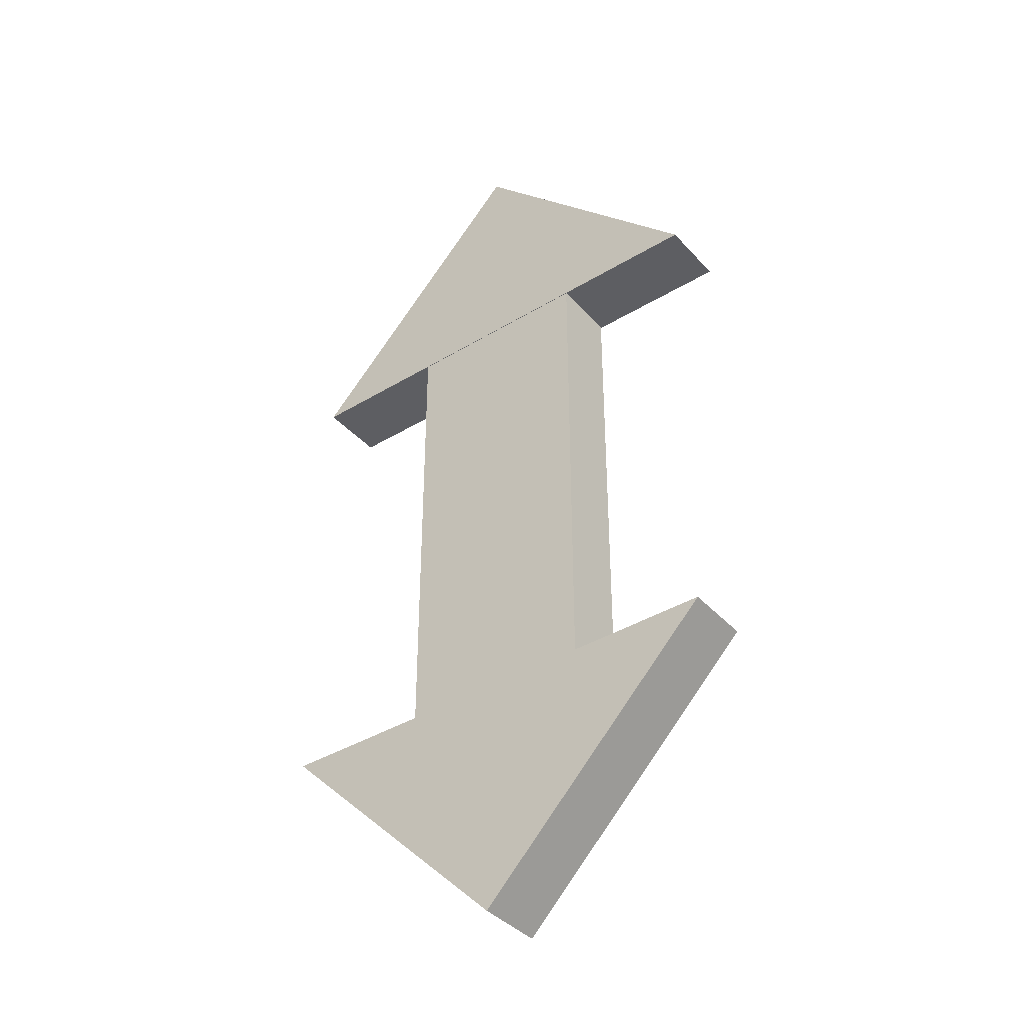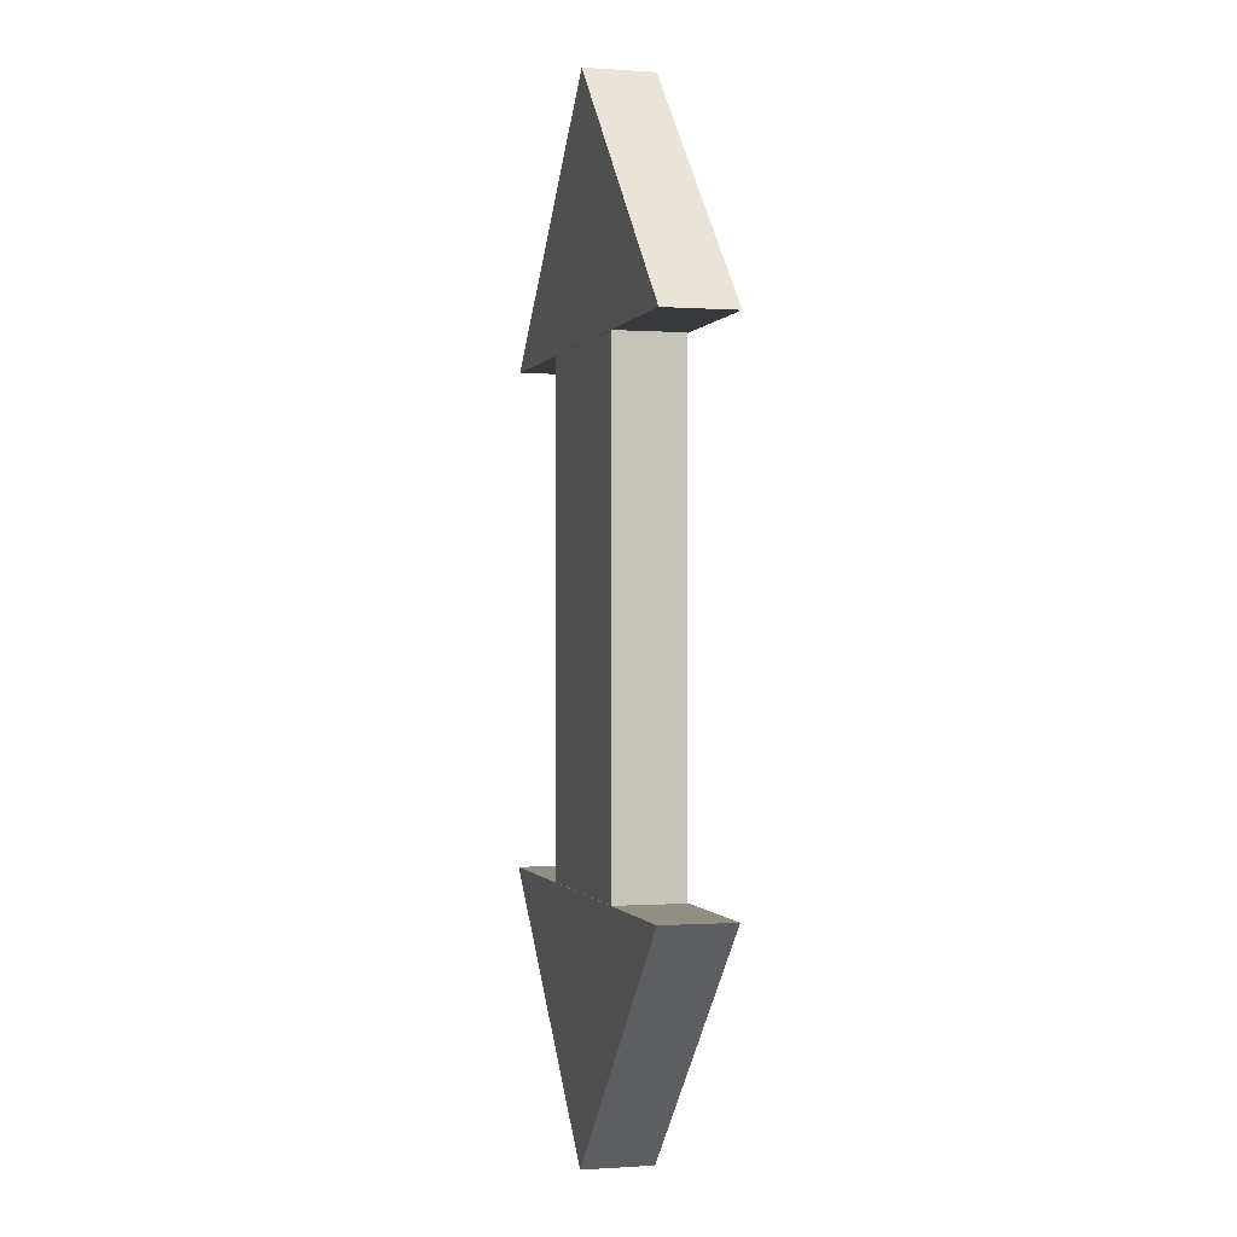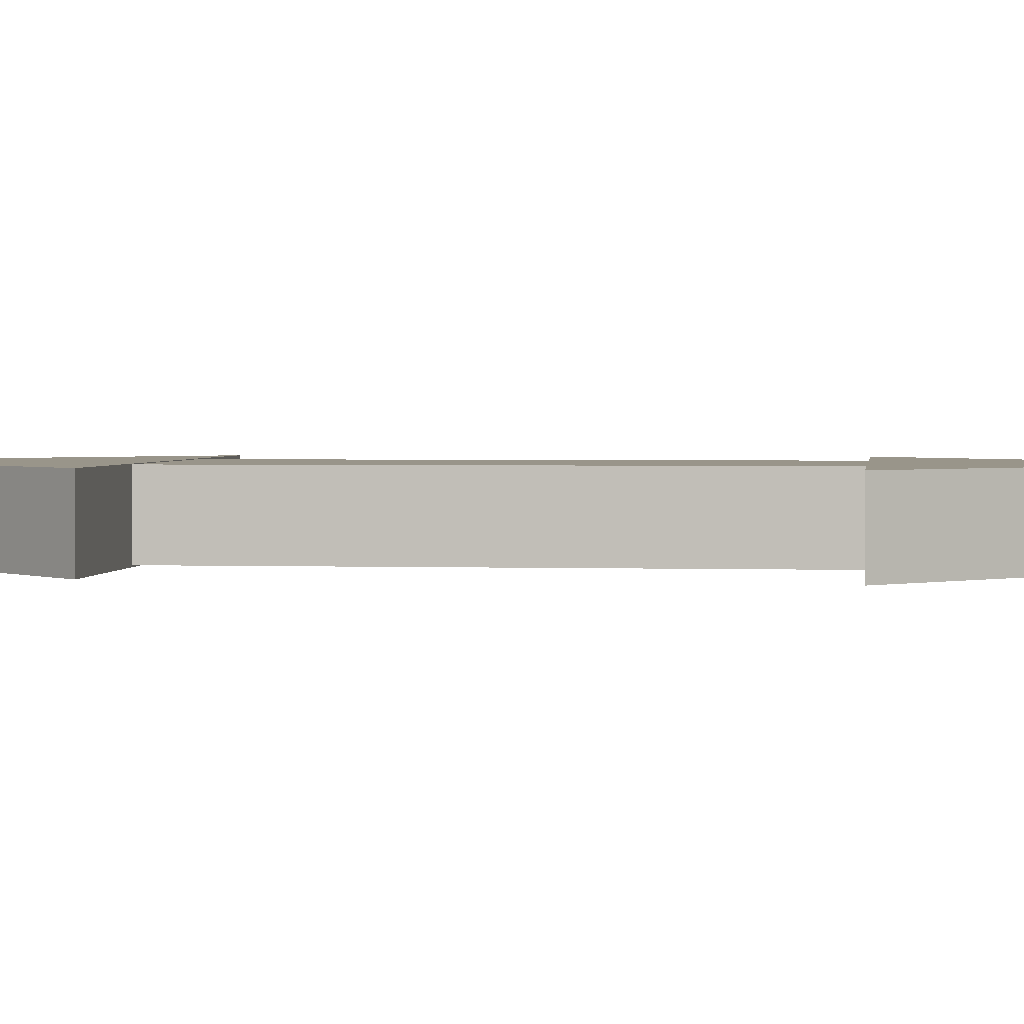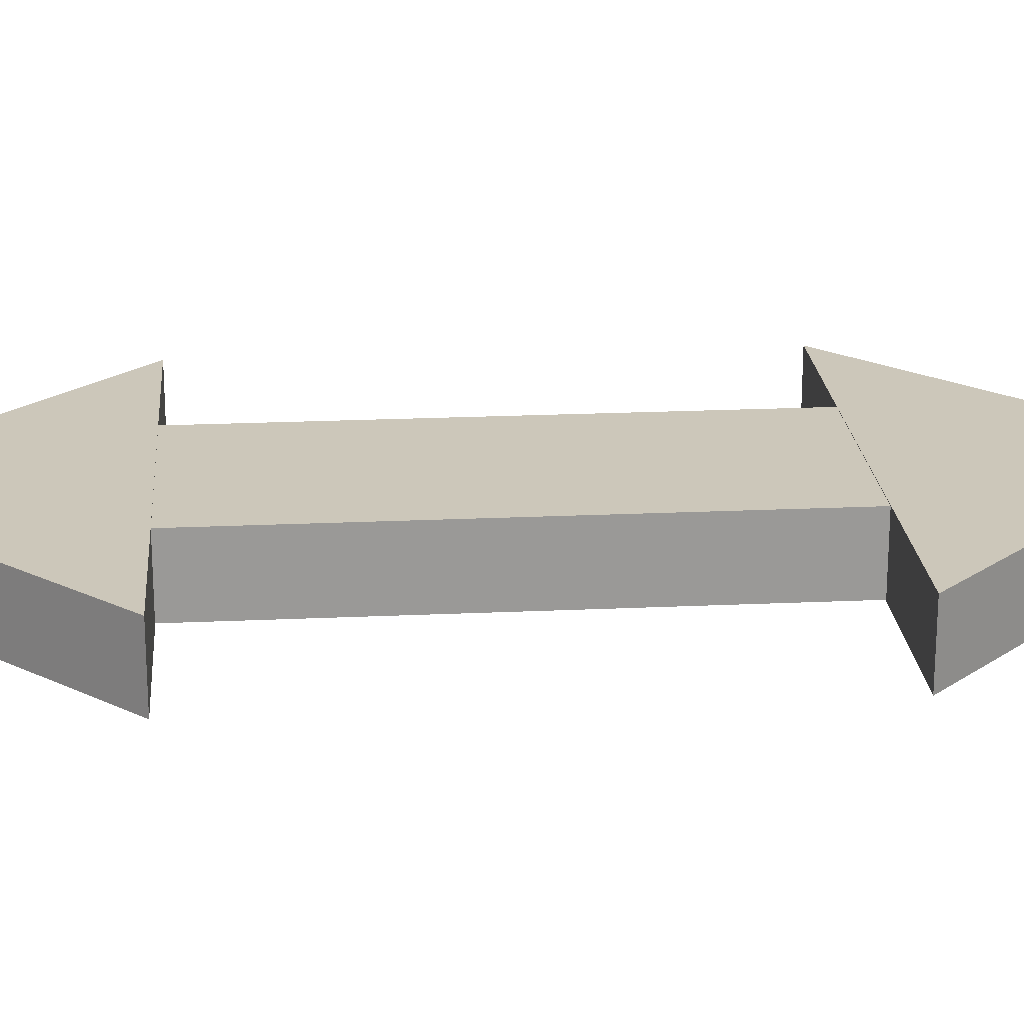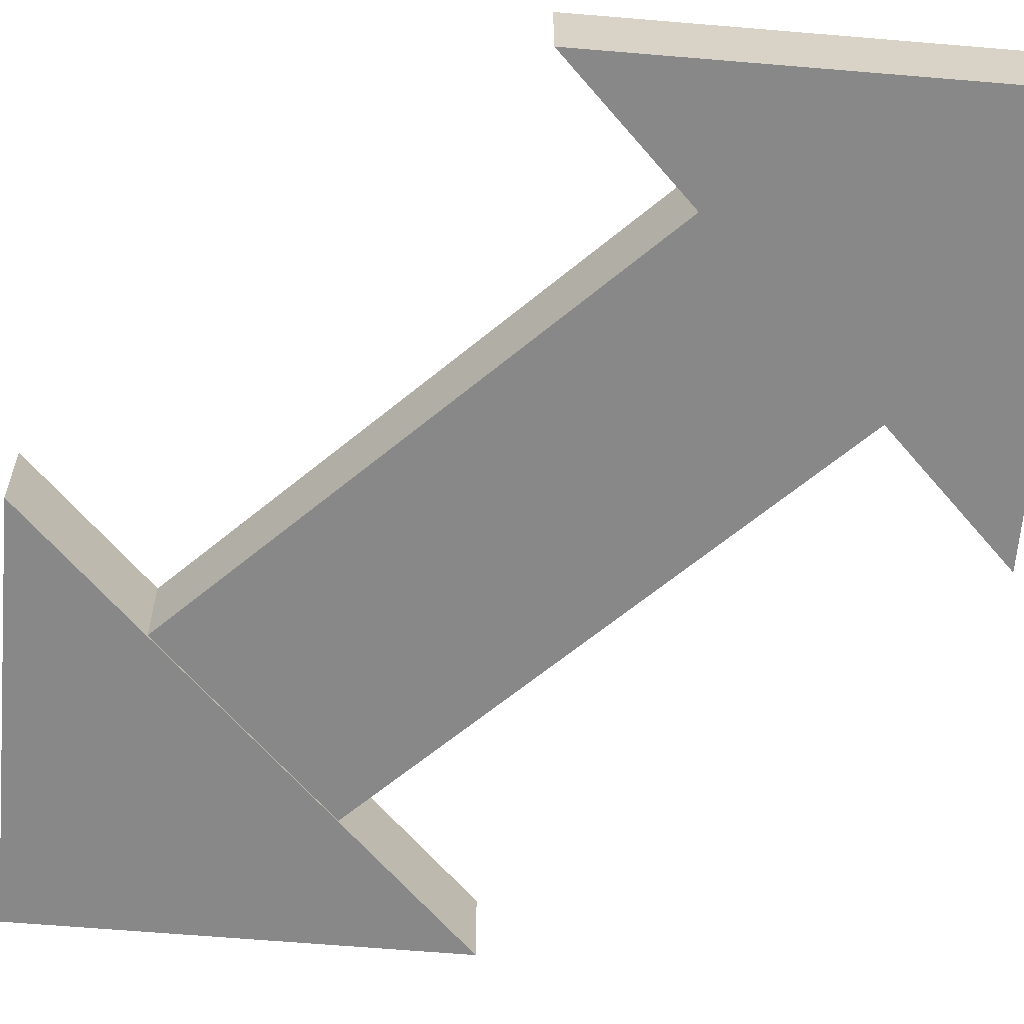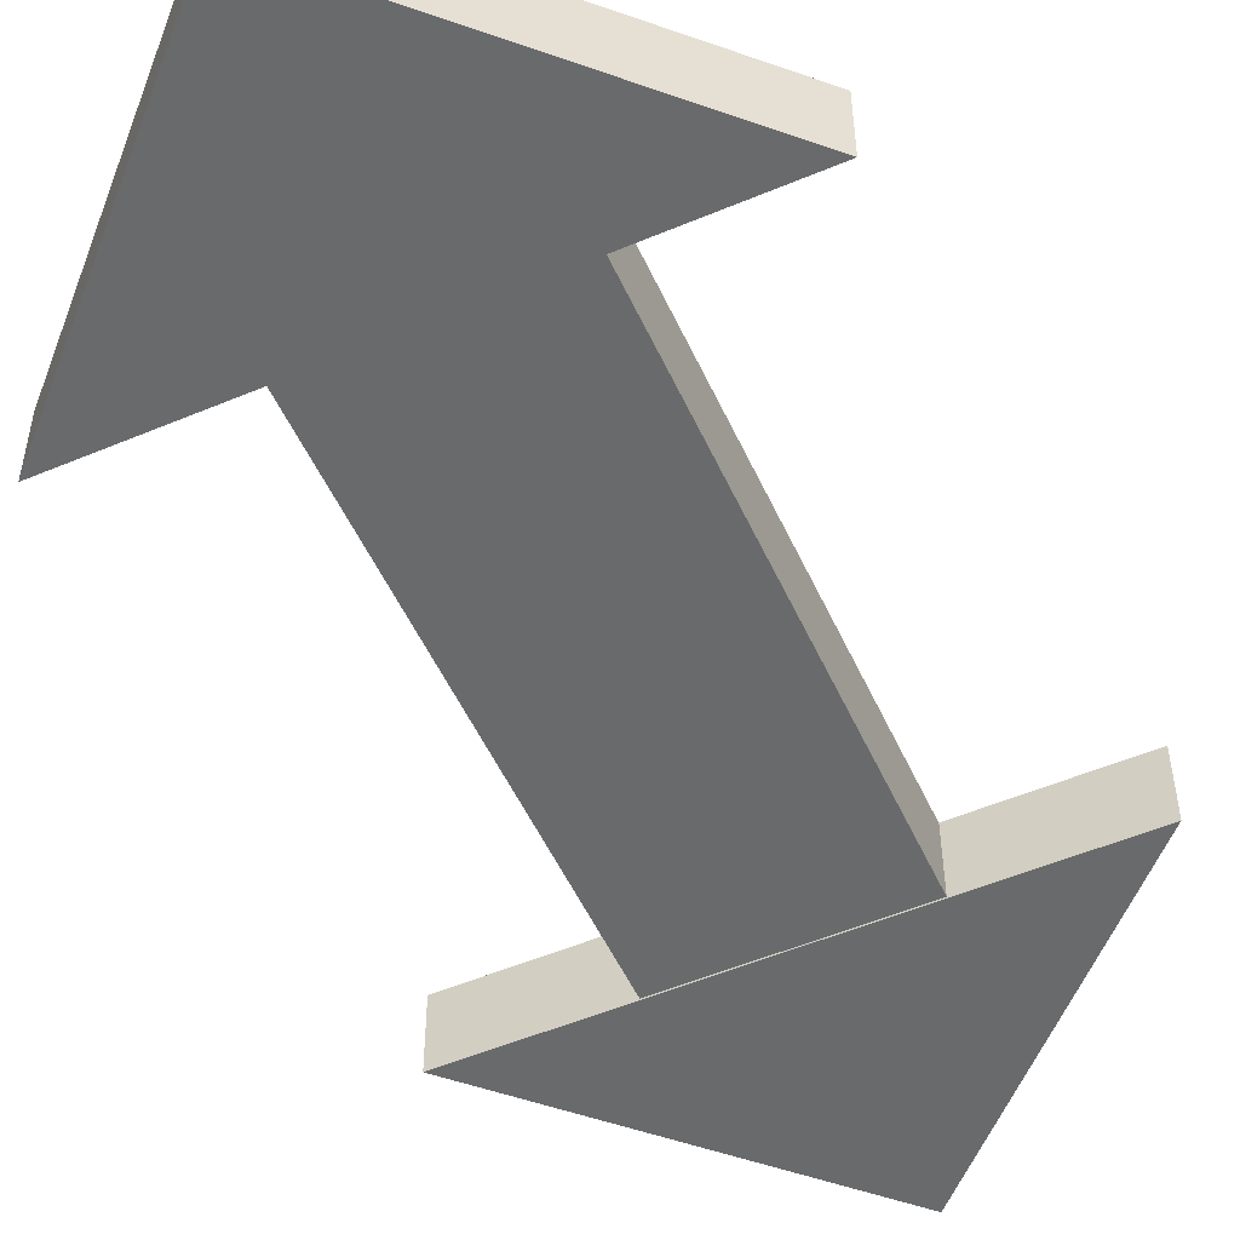
<metadata>
{"format":"obj","ext":"obj","renderer":"f3d","projection":"perspective","resolution":1024,"background":"white","views":[{"elev":-39.2,"azim":-142.9,"up":"+Z"},{"elev":-0.4,"azim":-105.2,"up":"+Z"},{"elev":2.0,"azim":97.0,"up":"+Y"},{"elev":21.3,"azim":85.3,"up":"+Y"},{"elev":-62.7,"azim":-49.9,"up":"+Y"},{"elev":-52.9,"azim":-155.7,"up":"+Y"}]}
</metadata>
<code>
o Cube
v 0.1651 0.5944 1.073
v 0.1651 0.4373 1.073
v -0.392 0.5944 0.5154
v -0.392 0.4373 0.5154
v 0.7223 0.5944 0.5154
v 0.7223 0.4373 0.5154
v 0.7223 0.4373 0.5154
v -0.392 0.4373 0.5154
v -0.38 0.4373 -0.5909
v -0.38 0.5944 -0.5909
v 0.7343 0.4373 -0.5909
v 0.7343 0.5944 -0.5909
v 0.1772 0.4373 -1.148
v 0.1772 0.5944 -1.148
v 0.7343 0.4373 -0.5909
v -0.38 0.4373 -0.5909
v -0.38 0.5944 -0.5909
v 0.7343 0.5944 -0.5909
v 0.7343 0.5944 -0.5909
v -0.38 0.5944 -0.5909
v -0.38 0.4373 -0.5909
v 0.7343 0.4373 -0.5909
v 0.1772 0.5944 -1.148
v 0.1772 0.4373 -1.148
v 0.7343 0.5944 -0.5909
v 0.7343 0.4373 -0.5909
v -0.38 0.5944 -0.5909
v -0.38 0.4373 -0.5909
v -0.38 0.4373 -0.5909
v -0.38 0.5944 -0.5909
v 0.7343 0.4373 -0.5909
v 0.7343 0.5944 -0.5909
v 0.1772 0.4373 -1.148
v 0.1772 0.5944 -1.148
v 0.7343 0.4373 -0.5909
v -0.38 0.4373 -0.5909
v -0.38 0.5944 -0.5909
v 0.7343 0.5944 -0.5909
v 0.7223 0.5944 0.5154
v -0.392 0.5944 0.5154
v -0.06035 0.5933 0.5373
v -0.06035 0.4404 0.5373
v -0.06035 0.5933 -0.6111
v -0.06035 0.4404 -0.6111
v 0.3912 0.5933 0.5373
v 0.3912 0.4404 0.5373
v 0.3912 0.5933 -0.6111
v 0.3912 0.4404 -0.6111
f 1 4 2
f 6 1 2
f 10 13 9
f 8 39 7
f 5 40 3
f 7 5 6
f 4 40 8
f 13 11 16
f 15 17 16
f 16 10 9
f 11 18 15
f 10 18 12
f 14 11 13
f 21 27 28
f 22 20 21
f 23 26 24
f 26 19 22
f 24 26 21
f 27 19 25
f 27 24 28
f 35 37 36
f 30 38 32
f 34 31 33
f 31 38 35
f 30 33 29
f 36 30 29
f 33 31 36
f 2 4 7
f 42 43 41
f 44 47 43
f 47 46 45
f 46 41 45
f 47 41 43
f 44 46 48
f 1 3 4
f 6 5 1
f 10 14 13
f 8 40 39
f 3 1 5
f 5 39 40
f 7 39 5
f 4 3 40
f 16 9 13
f 11 15 16
f 15 18 17
f 16 17 10
f 11 12 18
f 12 14 10
f 10 17 18
f 14 12 11
f 21 20 27
f 22 19 20
f 23 25 26
f 26 25 19
f 21 28 24
f 26 22 21
f 25 23 27
f 27 20 19
f 27 23 24
f 35 38 37
f 32 34 30
f 30 37 38
f 34 32 31
f 31 32 38
f 30 34 33
f 36 37 30
f 36 29 33
f 31 35 36
f 7 6 2
f 4 8 7
f 42 44 43
f 44 48 47
f 47 48 46
f 46 42 41
f 47 45 41
f 44 42 46

</code>
